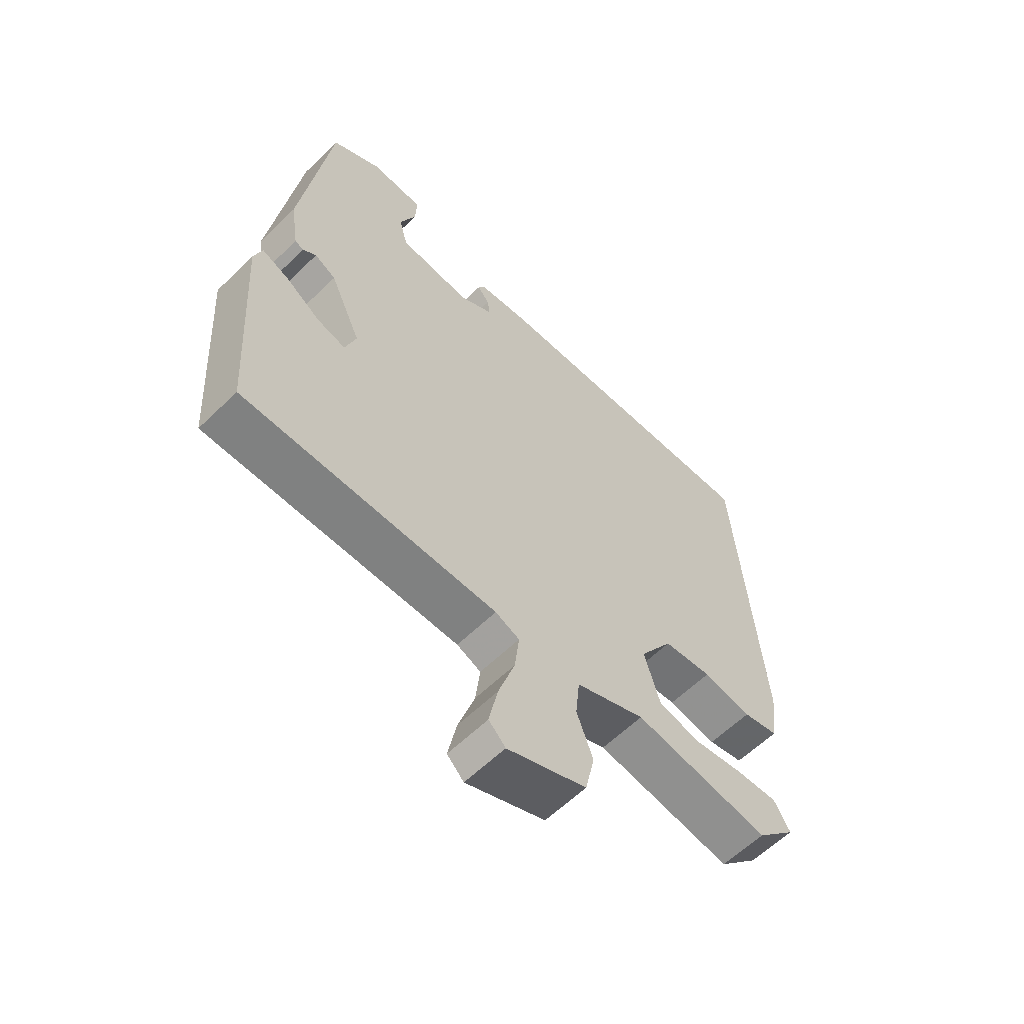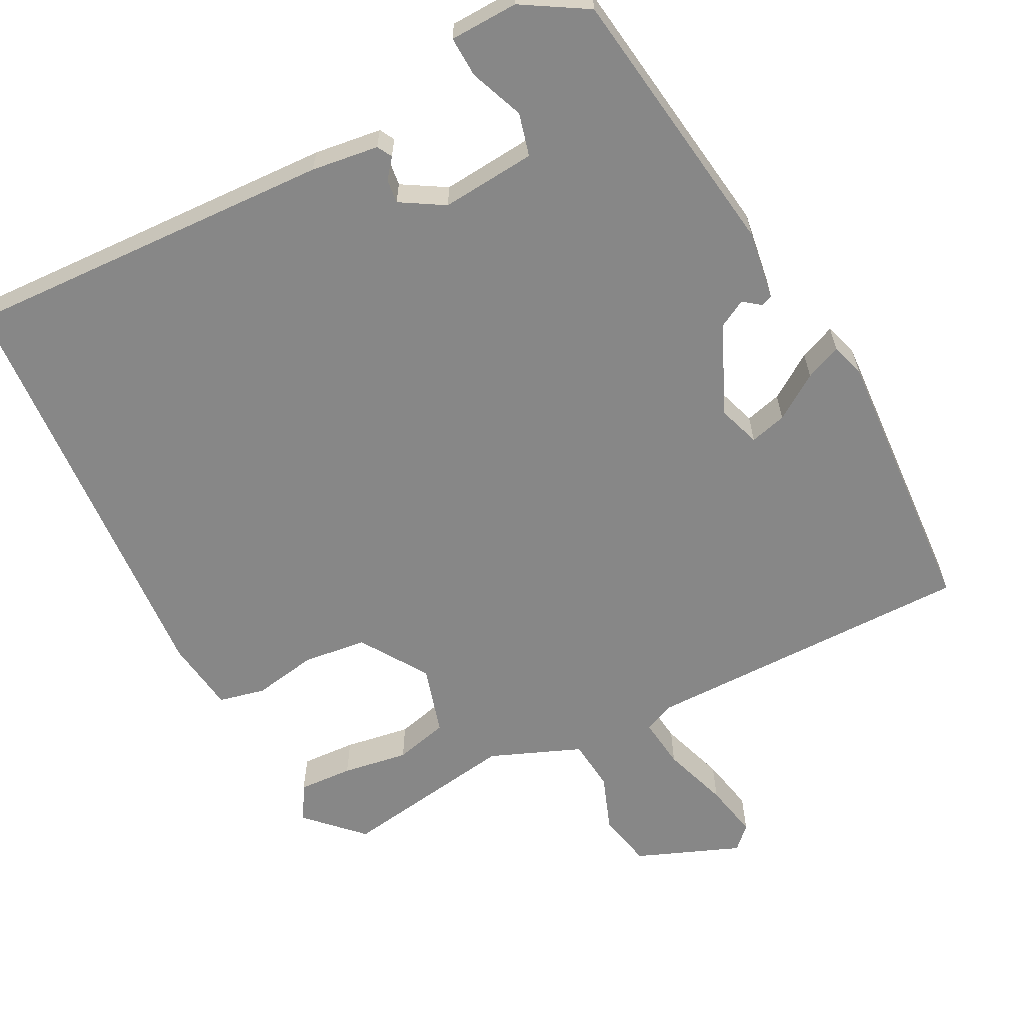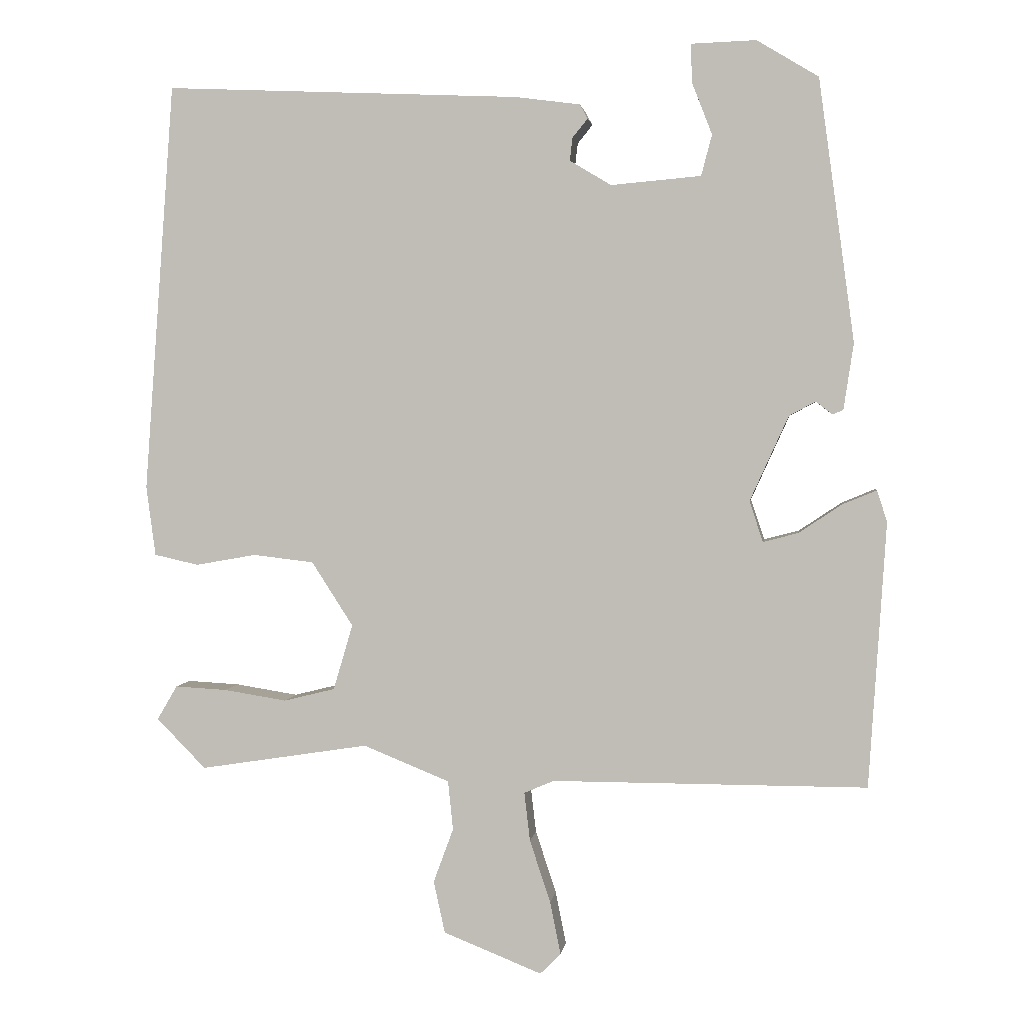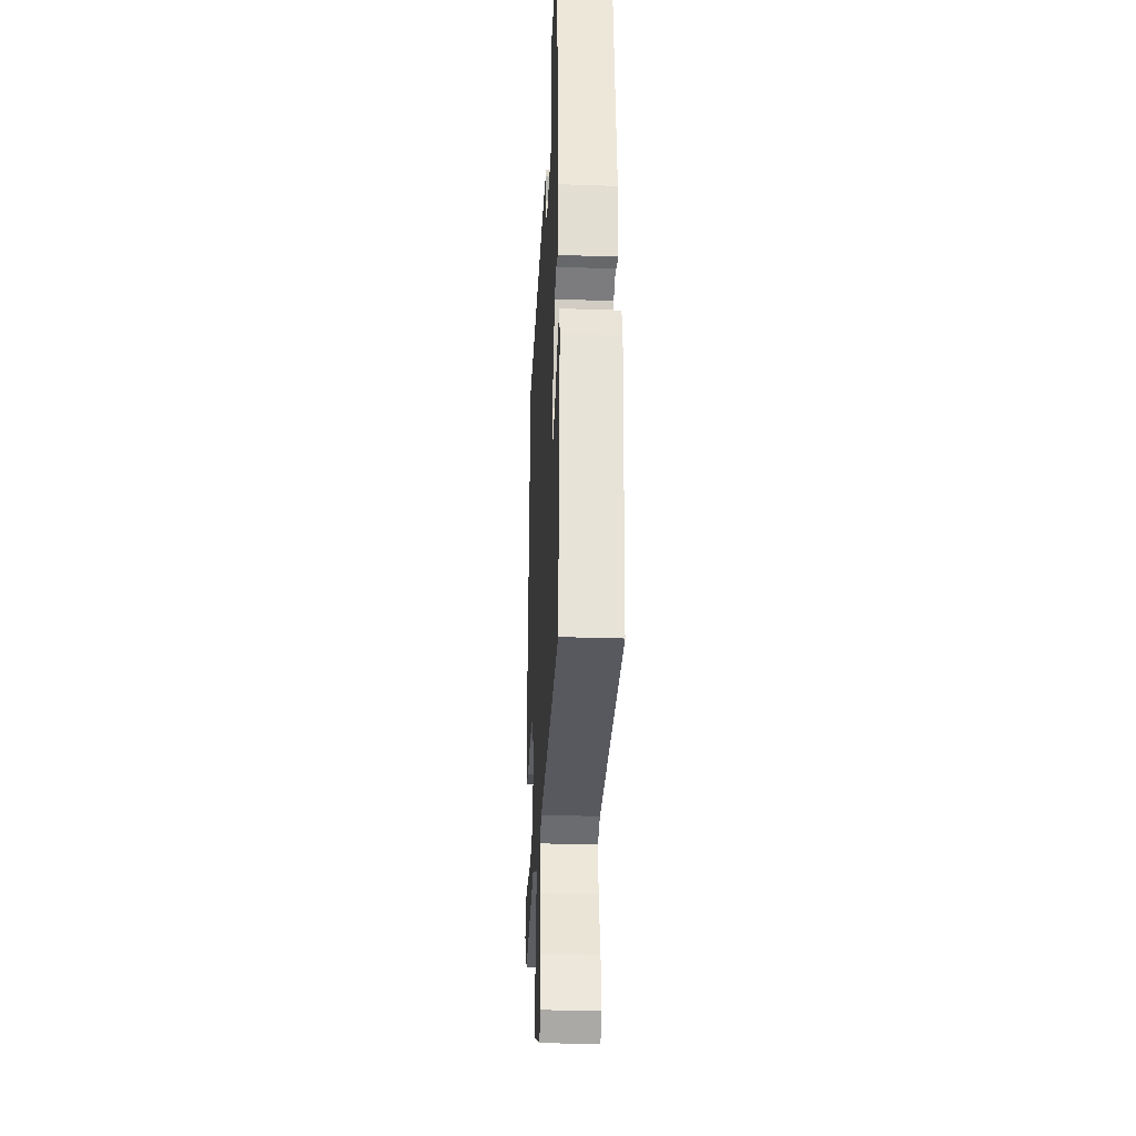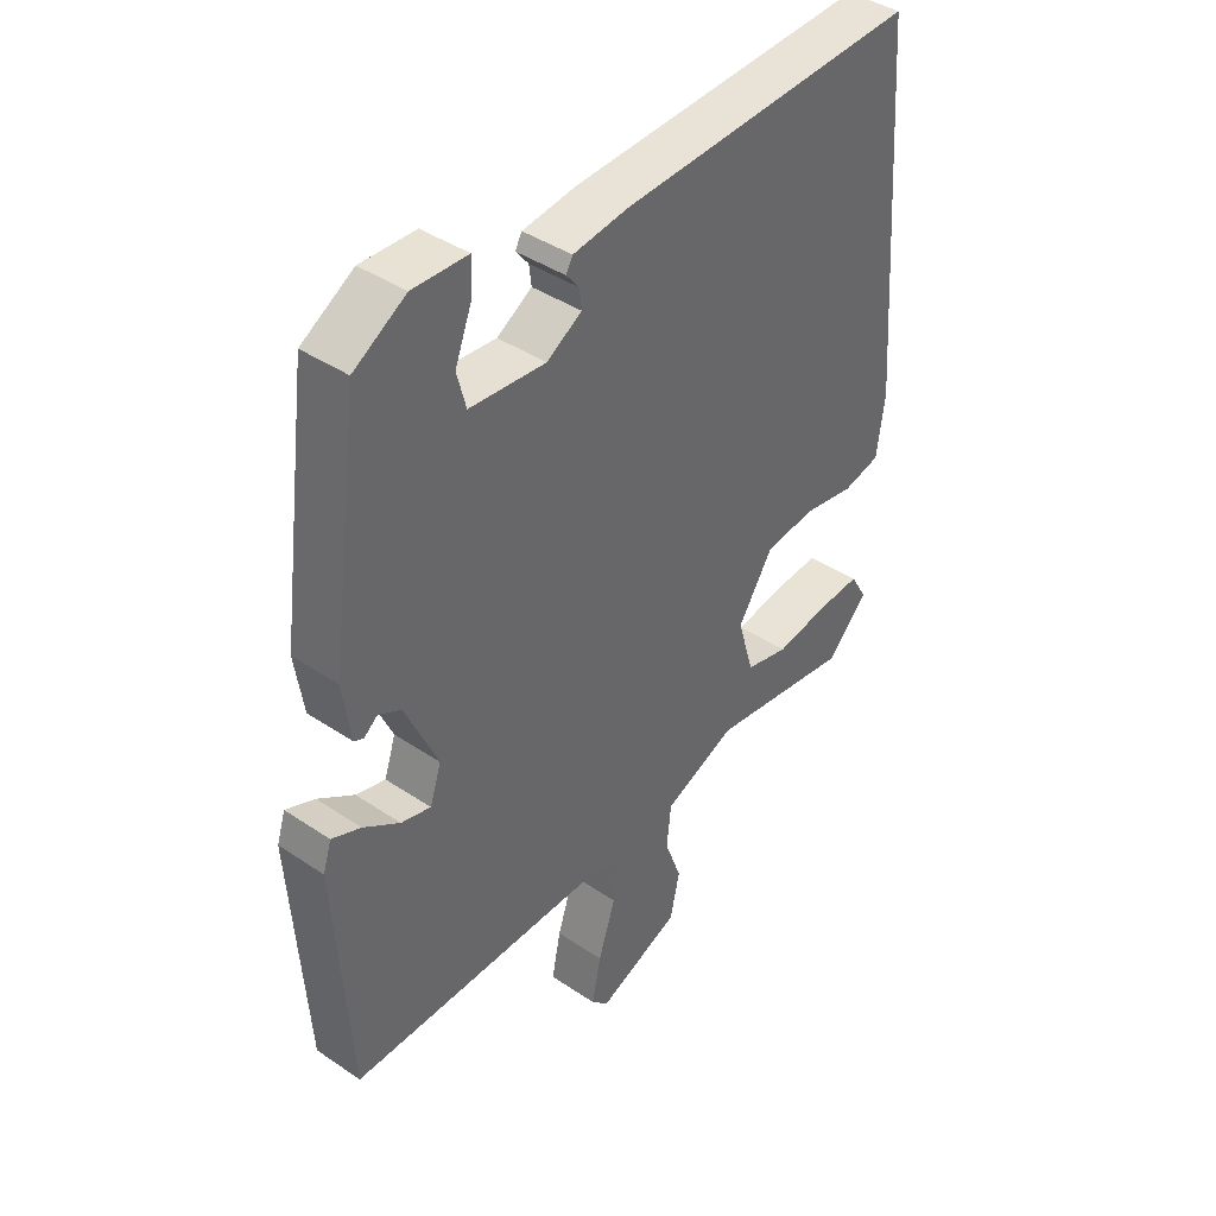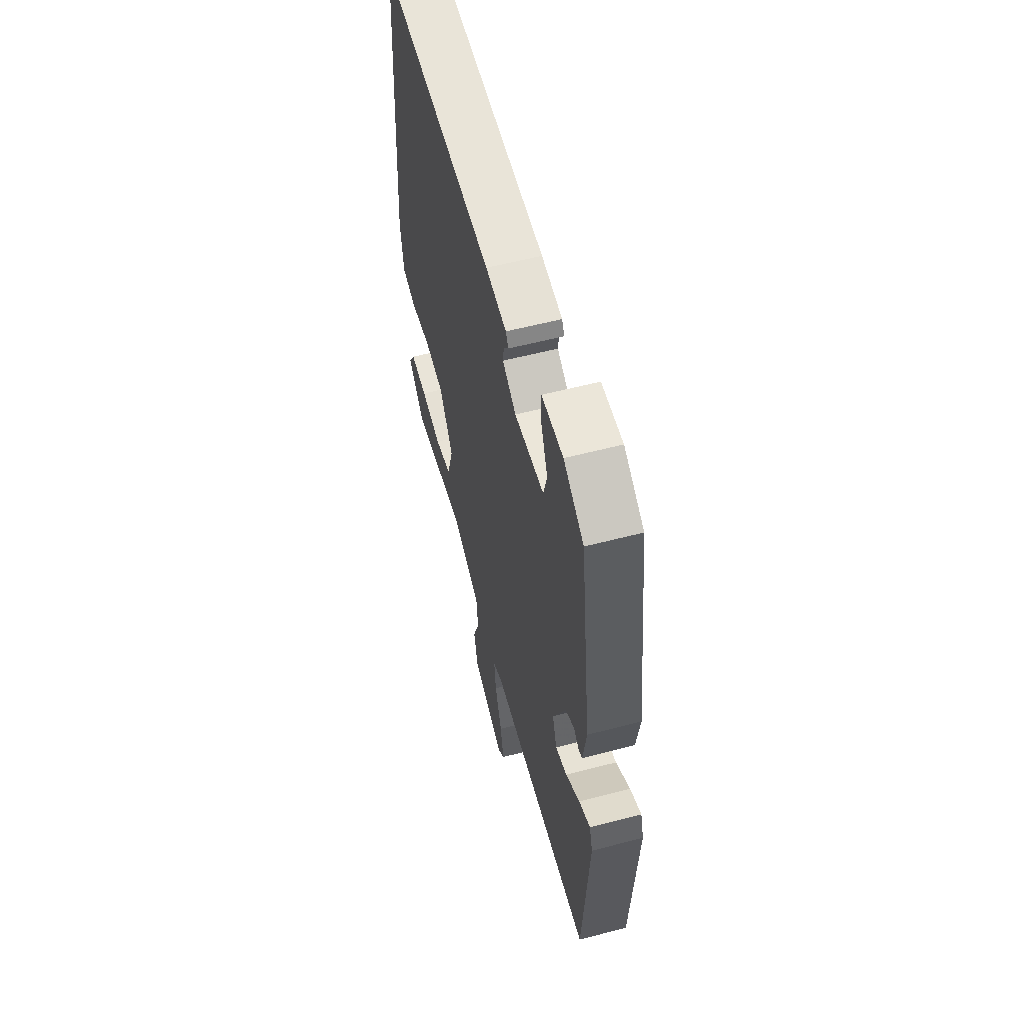
<metadata>
{"format":"obj","ext":"obj","renderer":"f3d","projection":"perspective","resolution":1024,"background":"white","views":[{"elev":-60.3,"azim":134.8,"up":"+Z"},{"elev":-62.3,"azim":27.5,"up":"+Y"},{"elev":2.4,"azim":7.7,"up":"+Z"},{"elev":-30.4,"azim":87.2,"up":"+Z"},{"elev":41.0,"azim":129.4,"up":"+Z"},{"elev":57.8,"azim":74.8,"up":"+Z"}]}
</metadata>
<code>
v -0.503 0.07 0.489
v -0.005 0.07 0.467
v 0.085 0.07 0.455
v 0.096 0.07 0.435
v 0.075 0.07 0.409
v 0.071 0.07 0.377
v 0.129 0.07 0.342
v 0.255 0.07 0.353
v 0.27 0.07 0.41
v 0.242 0.07 0.482
v 0.24 0.07 0.536
v 0.331 0.07 0.539
v 0.417 0.07 0.487
v 0.467 0.07 0.12
v 0.453 0.07 0.027
v 0.438 0.07 0.021
v 0.415 0.07 0.039
v 0.378 0.07 0.019
v 0.324 0.07 -0.1
v 0.343 0.07 -0.157
v 0.392 0.07 -0.144
v 0.452 0.07 -0.104
v 0.5 0.07 -0.084
v 0.514 0.07 -0.128
v 0.49 0.07 -0.499
v 0.049 0.07 -0.499
v 0.007 0.07 -0.517
v 0.015 0.07 -0.585
v 0.044 0.07 -0.673
v 0.059 0.07 -0.747
v 0.03 0.07 -0.776
v -0.108 0.07 -0.721
v -0.124 0.07 -0.648
v -0.096 0.07 -0.572
v -0.103 0.07 -0.503
v -0.224 0.07 -0.454
v -0.461 0.07 -0.491
v -0.53 0.07 -0.421
v -0.502 0.07 -0.373
v -0.429 0.07 -0.377
v -0.341 0.07 -0.391
v -0.269 0.07 -0.373
v -0.242 0.07 -0.281
v -0.3 0.07 -0.191
v -0.385 0.07 -0.181
v -0.47 0.07 -0.196
v -0.532 0.07 -0.182
v -0.545 0.07 -0.084
v -0.503 0 0.489
v -0.005 0 0.467
v 0.085 0 0.455
v 0.096 0 0.435
v 0.075 0 0.409
v 0.071 0 0.377
v 0.129 0 0.342
v 0.255 0 0.353
v 0.27 0 0.41
v 0.242 0 0.482
v 0.24 0 0.536
v 0.331 0 0.539
v 0.417 0 0.487
v 0.467 0 0.12
v 0.453 0 0.027
v 0.438 0 0.021
v 0.415 0 0.039
v 0.378 0 0.019
v 0.324 0 -0.1
v 0.343 0 -0.157
v 0.392 0 -0.144
v 0.452 0 -0.104
v 0.5 0 -0.084
v 0.514 0 -0.128
v 0.49 0 -0.499
v 0.049 0 -0.499
v 0.007 0 -0.517
v 0.015 0 -0.585
v 0.044 0 -0.673
v 0.059 0 -0.747
v 0.03 0 -0.776
v -0.108 0 -0.721
v -0.124 0 -0.648
v -0.096 0 -0.572
v -0.103 0 -0.503
v -0.224 0 -0.454
v -0.461 0 -0.491
v -0.53 0 -0.421
v -0.502 0 -0.373
v -0.429 0 -0.377
v -0.341 0 -0.391
v -0.269 0 -0.373
v -0.242 0 -0.281
v -0.3 0 -0.191
v -0.385 0 -0.181
v -0.47 0 -0.196
v -0.532 0 -0.182
v -0.545 0 -0.084
f 1 2 3
f 48 1 3
f 47 48 3
f 46 47 3
f 45 46 3
f 44 45 3
f 43 44 3
f 42 43 3
f 39 40 41
f 38 39 41
f 37 38 41
f 36 37 41
f 35 36 41 42
f 32 33 34
f 31 32 34
f 30 31 34
f 29 30 34
f 28 29 34
f 27 28 34 35
f 26 27 35 42
f 24 25 26
f 23 24 26
f 22 23 26
f 21 22 26
f 20 21 26 42
f 15 16 17
f 14 15 17
f 13 14 17
f 12 13 17
f 11 12 17
f 10 11 17
f 9 10 17
f 8 9 17 18
f 7 8 18 19
f 3 4 5
f 42 3 5
f 42 5 6
f 19 20 42
f 7 19 42
f 6 7 42
f 51 50 49
f 51 49 96
f 51 96 95
f 51 95 94
f 51 94 93
f 51 93 92
f 51 92 91
f 51 91 90
f 89 88 87
f 89 87 86
f 89 86 85
f 89 85 84
f 90 89 84 83
f 82 81 80
f 82 80 79
f 82 79 78
f 82 78 77
f 82 77 76
f 83 82 76 75
f 90 83 75 74
f 74 73 72
f 74 72 71
f 74 71 70
f 74 70 69
f 90 74 69 68
f 65 64 63
f 65 63 62
f 65 62 61
f 65 61 60
f 65 60 59
f 65 59 58
f 65 58 57
f 66 65 57 56
f 67 66 56 55
f 53 52 51
f 53 51 90
f 54 53 90
f 90 68 67
f 90 67 55
f 90 55 54
f 1 49 50 2
f 2 50 51 3
f 3 51 52 4
f 4 52 53 5
f 5 53 54 6
f 6 54 55 7
f 7 55 56 8
f 8 56 57 9
f 9 57 58 10
f 10 58 59 11
f 11 59 60 12
f 12 60 61 13
f 13 61 62 14
f 14 62 63 15
f 15 63 64 16
f 16 64 65 17
f 17 65 66 18
f 18 66 67 19
f 19 67 68 20
f 20 68 69 21
f 21 69 70 22
f 22 70 71 23
f 23 71 72 24
f 24 72 73 25
f 25 73 74 26
f 26 74 75 27
f 27 75 76 28
f 28 76 77 29
f 29 77 78 30
f 30 78 79 31
f 31 79 80 32
f 32 80 81 33
f 33 81 82 34
f 34 82 83 35
f 35 83 84 36
f 36 84 85 37
f 37 85 86 38
f 38 86 87 39
f 39 87 88 40
f 40 88 89 41
f 41 89 90 42
f 42 90 91 43
f 43 91 92 44
f 44 92 93 45
f 45 93 94 46
f 46 94 95 47
f 47 95 96 48
f 48 96 49 1

</code>
